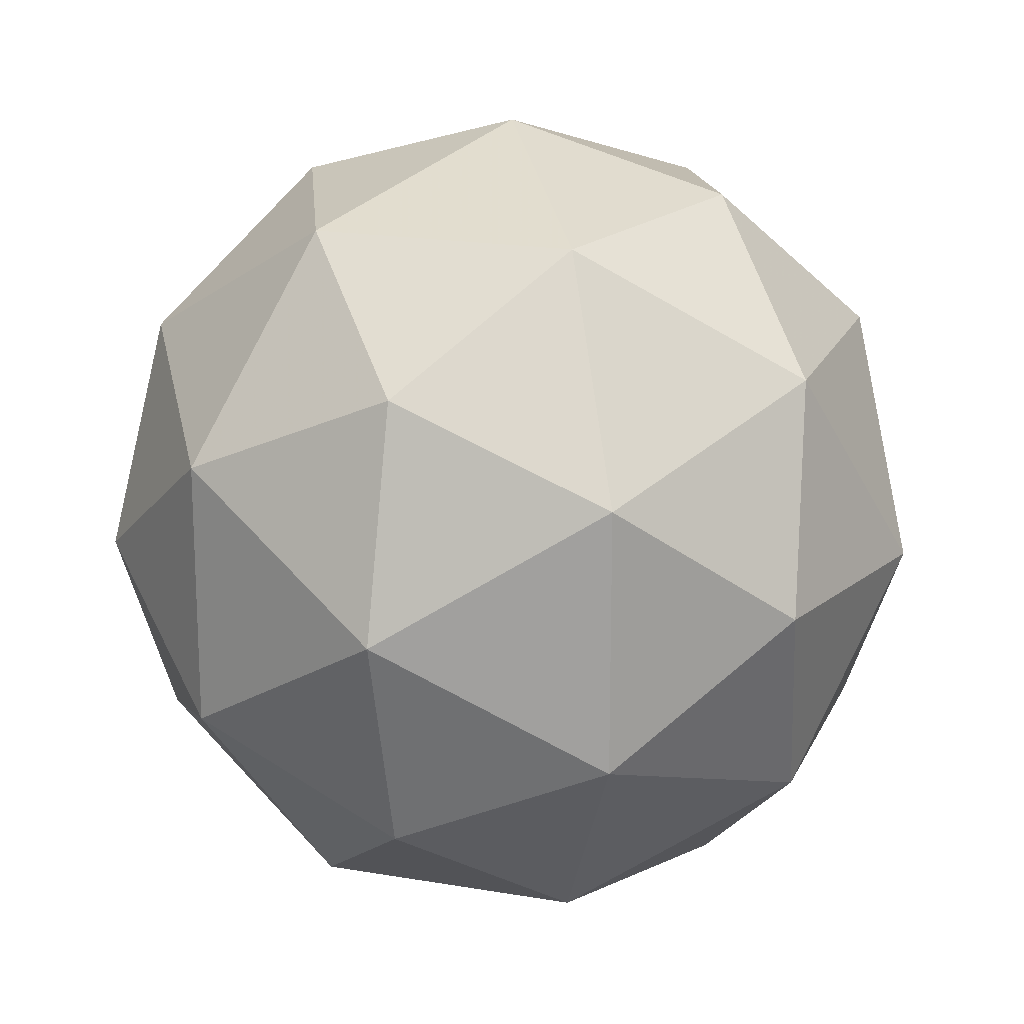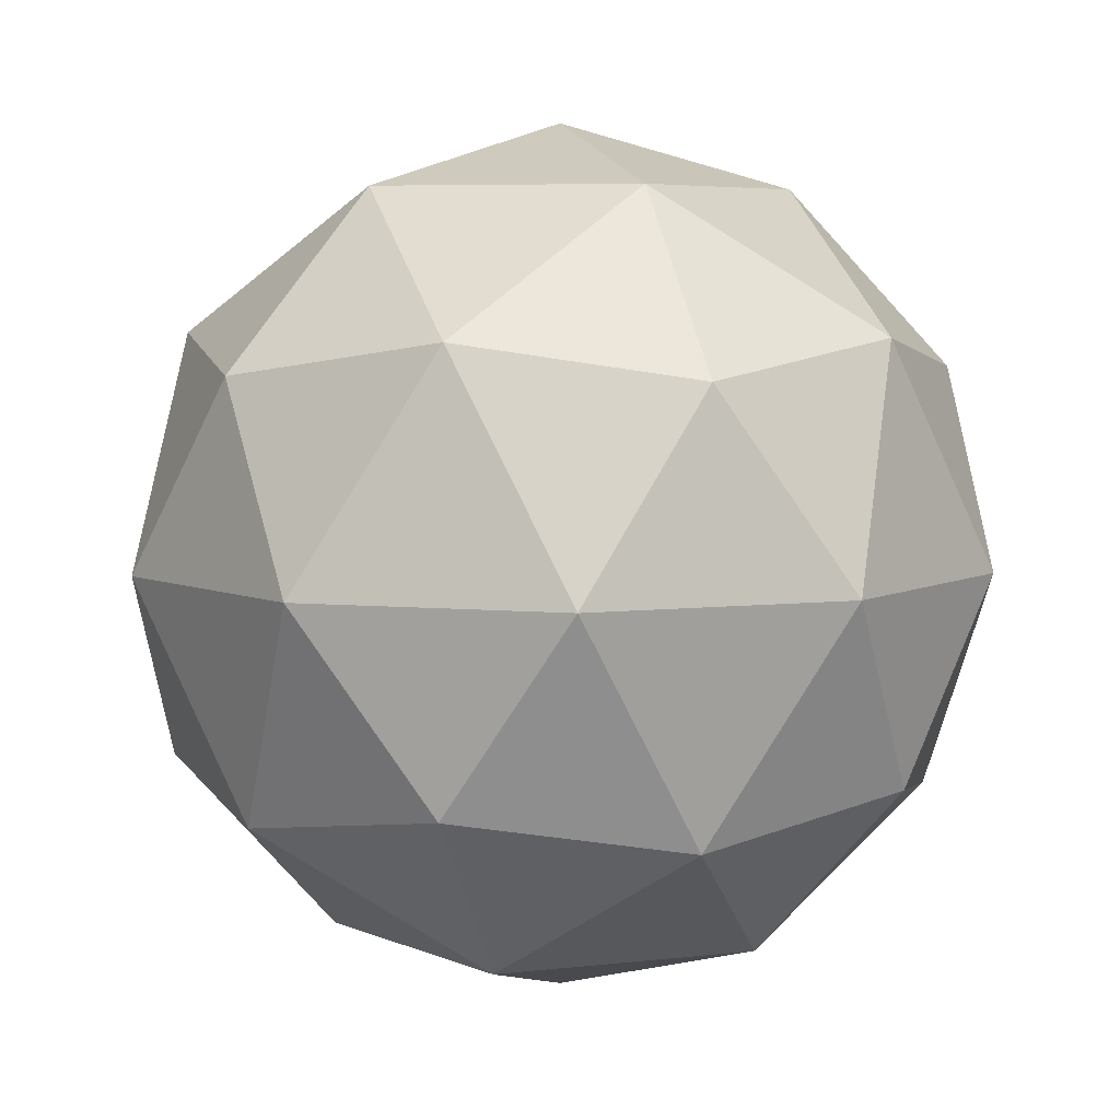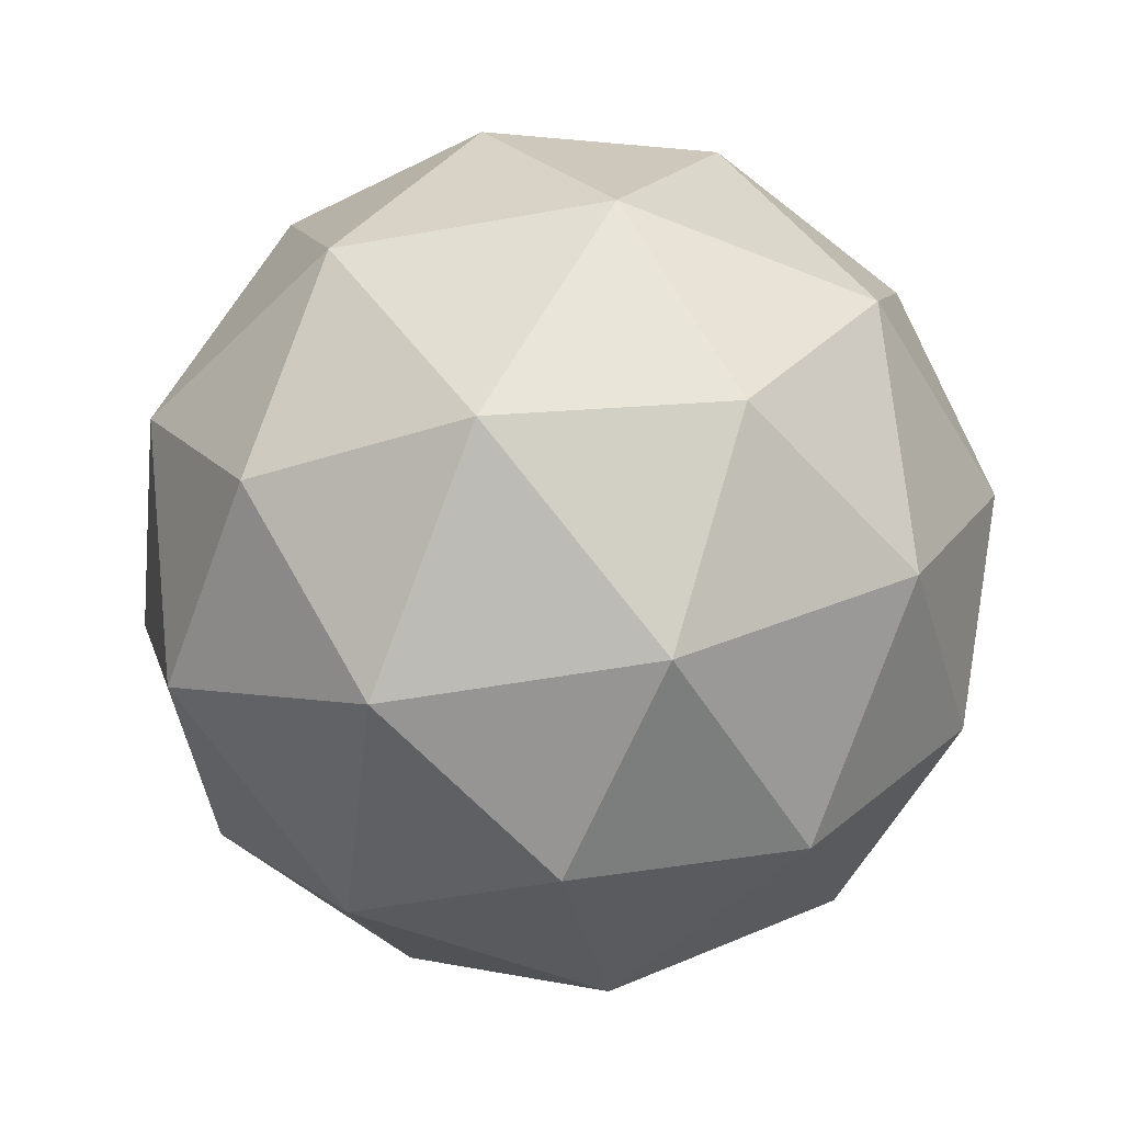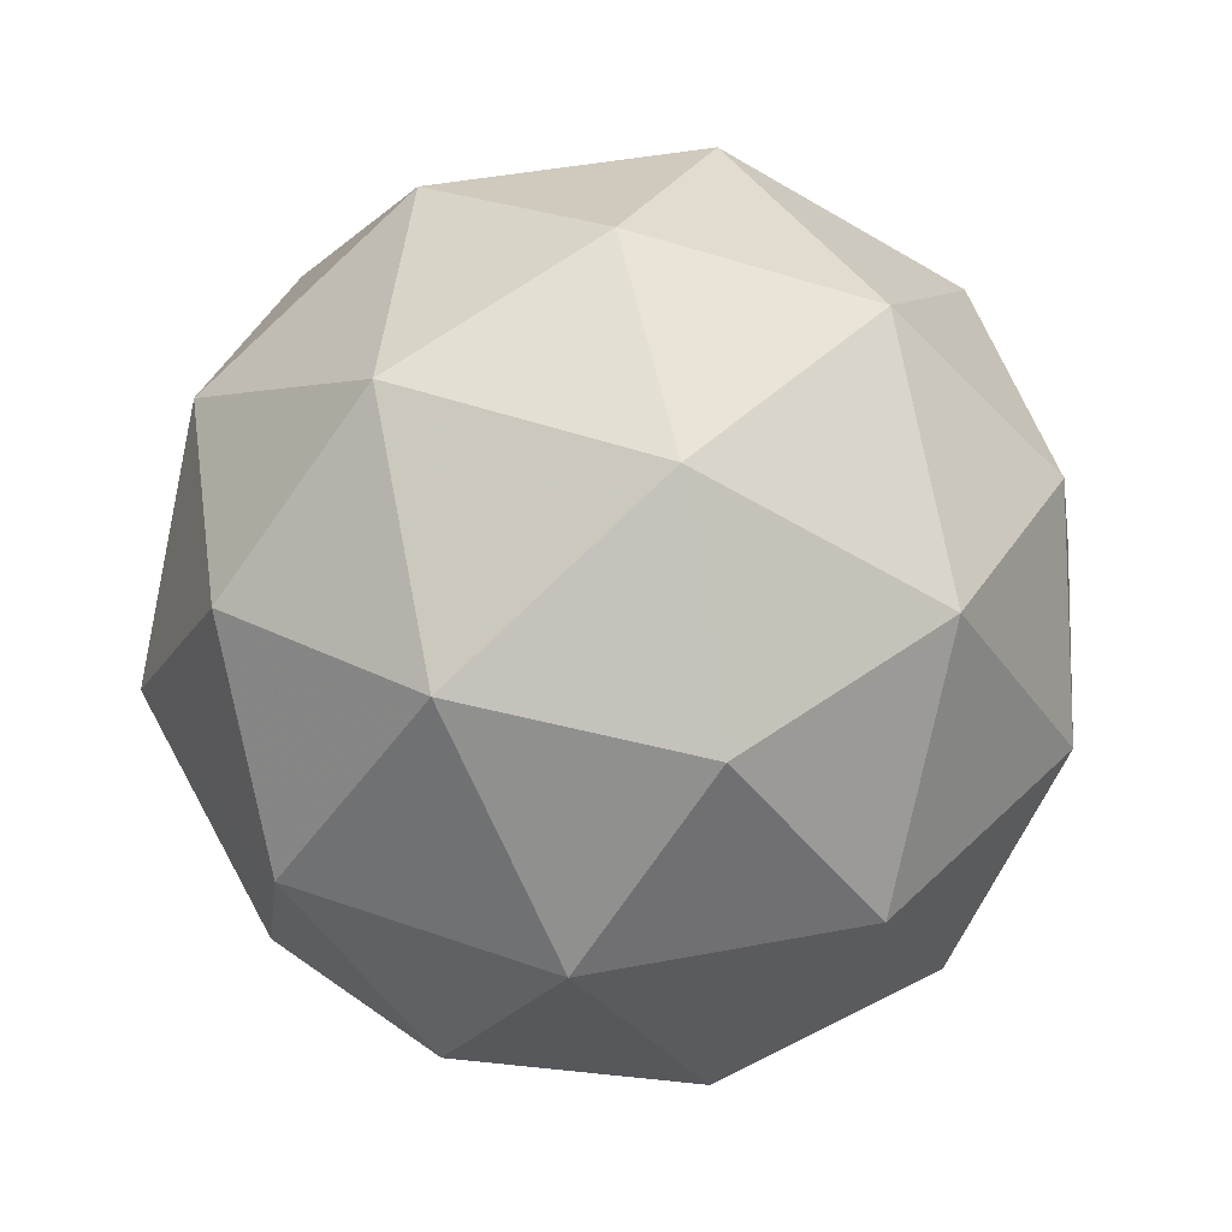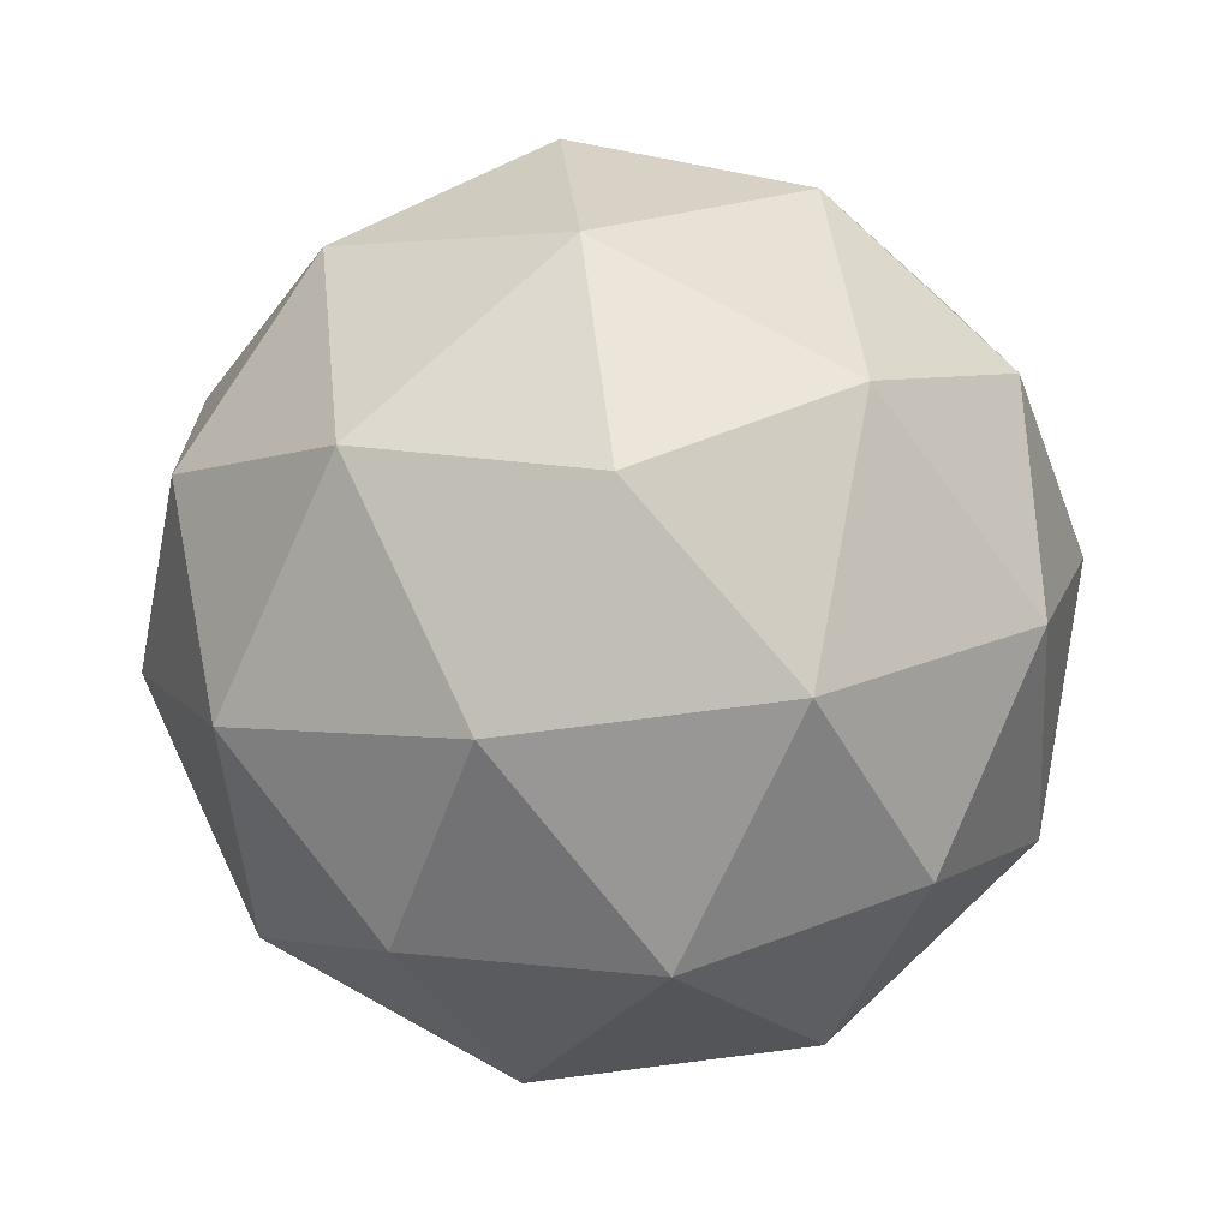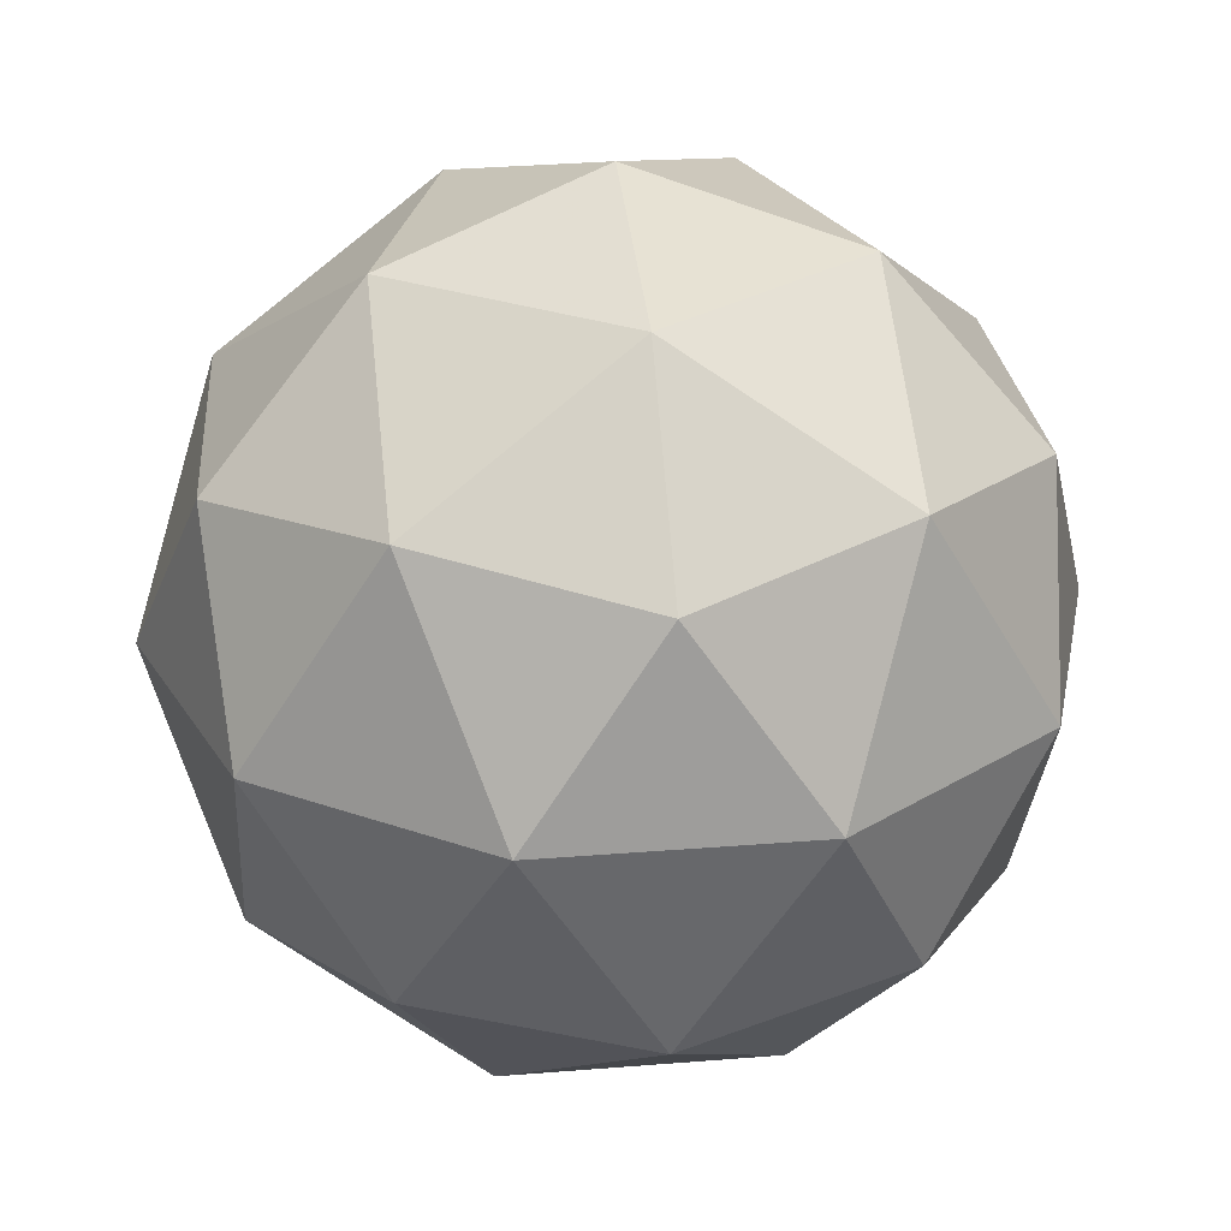
<metadata>
{"format":"obj","ext":"obj","renderer":"f3d","projection":"perspective","resolution":1024,"background":"white","views":[{"elev":18.5,"azim":76.8,"up":"+Z"},{"elev":6.0,"azim":-74.0,"up":"+Y"},{"elev":-49.2,"azim":-114.6,"up":"+Y"},{"elev":42.8,"azim":-66.9,"up":"+Y"},{"elev":75.0,"azim":-25.2,"up":"+Y"},{"elev":27.1,"azim":10.8,"up":"+Y"}]}
</metadata>
<code>
g HSNR-i4-g151-s684
v 9755 3773 6254
v 9845 3804 6319
v 9721 3804 6359
v 9907 3889 6364
v 9934 3872 6254
v 9645 3804 6254
v 9721 3804 6149
v 9845 3804 6189
v 9955 3983 6319
v 9697 3889 6432
v 9811 3872 6424
v 9755 3983 6464
v 9568 3889 6254
v 9611 3872 6359
v 9556 3983 6319
v 9697 3889 6075
v 9611 3872 6149
v 9632 3983 6084
v 9907 3889 6143
v 9811 3872 6084
v 9879 3983 6084
v 9879 3983 6424
v 9632 3983 6424
v 9556 3983 6189
v 9755 3983 6044
v 9955 3983 6189
v 9814 4077 6432
v 9900 4093 6359
v 9790 4161 6359
v 9604 4077 6364
v 9700 4093 6424
v 9666 4161 6319
v 9604 4077 6143
v 9577 4093 6254
v 9666 4161 6189
v 9814 4077 6075
v 9700 4093 6084
v 9790 4161 6149
v 9943 4077 6254
v 9900 4093 6149
v 9866 4161 6254
v 9755 4193 6254
f 1 2 3
f 4 2 5
f 1 3 6
f 1 6 7
f 1 7 8
f 4 5 9
f 10 11 12
f 13 14 15
f 16 17 18
f 19 20 21
f 4 9 22
f 10 12 23
f 13 15 24
f 16 18 25
f 19 21 26
f 27 28 29
f 30 31 32
f 33 34 35
f 36 37 38
f 39 40 41
f 41 38 42
f 41 40 38
f 40 36 38
f 38 35 42
f 38 37 35
f 37 33 35
f 35 32 42
f 35 34 32
f 34 30 32
f 32 29 42
f 32 31 29
f 31 27 29
f 29 41 42
f 29 28 41
f 28 39 41
f 26 40 39
f 26 21 40
f 21 36 40
f 25 37 36
f 25 18 37
f 18 33 37
f 24 34 33
f 24 15 34
f 15 30 34
f 23 31 30
f 23 12 31
f 12 27 31
f 22 28 27
f 22 9 28
f 9 39 28
f 21 25 36
f 21 20 25
f 20 16 25
f 18 24 33
f 18 17 24
f 17 13 24
f 15 23 30
f 15 14 23
f 14 10 23
f 12 22 27
f 12 11 22
f 11 4 22
f 9 26 39
f 9 5 26
f 5 19 26
f 8 20 19
f 8 7 20
f 7 16 20
f 7 17 16
f 7 6 17
f 6 13 17
f 6 14 13
f 6 3 14
f 3 10 14
f 5 8 19
f 5 2 8
f 2 1 8
f 3 11 10
f 3 2 11
f 2 4 11
f 2 4 11

</code>
